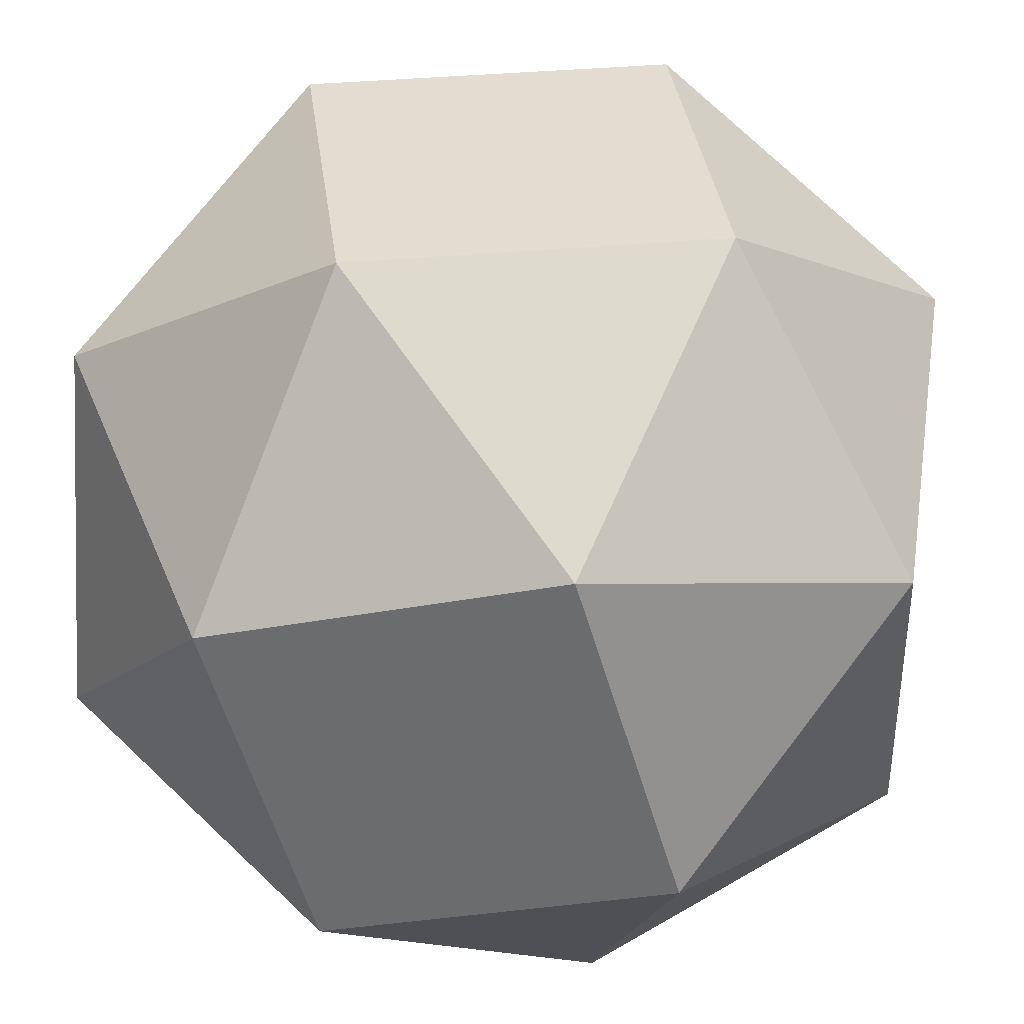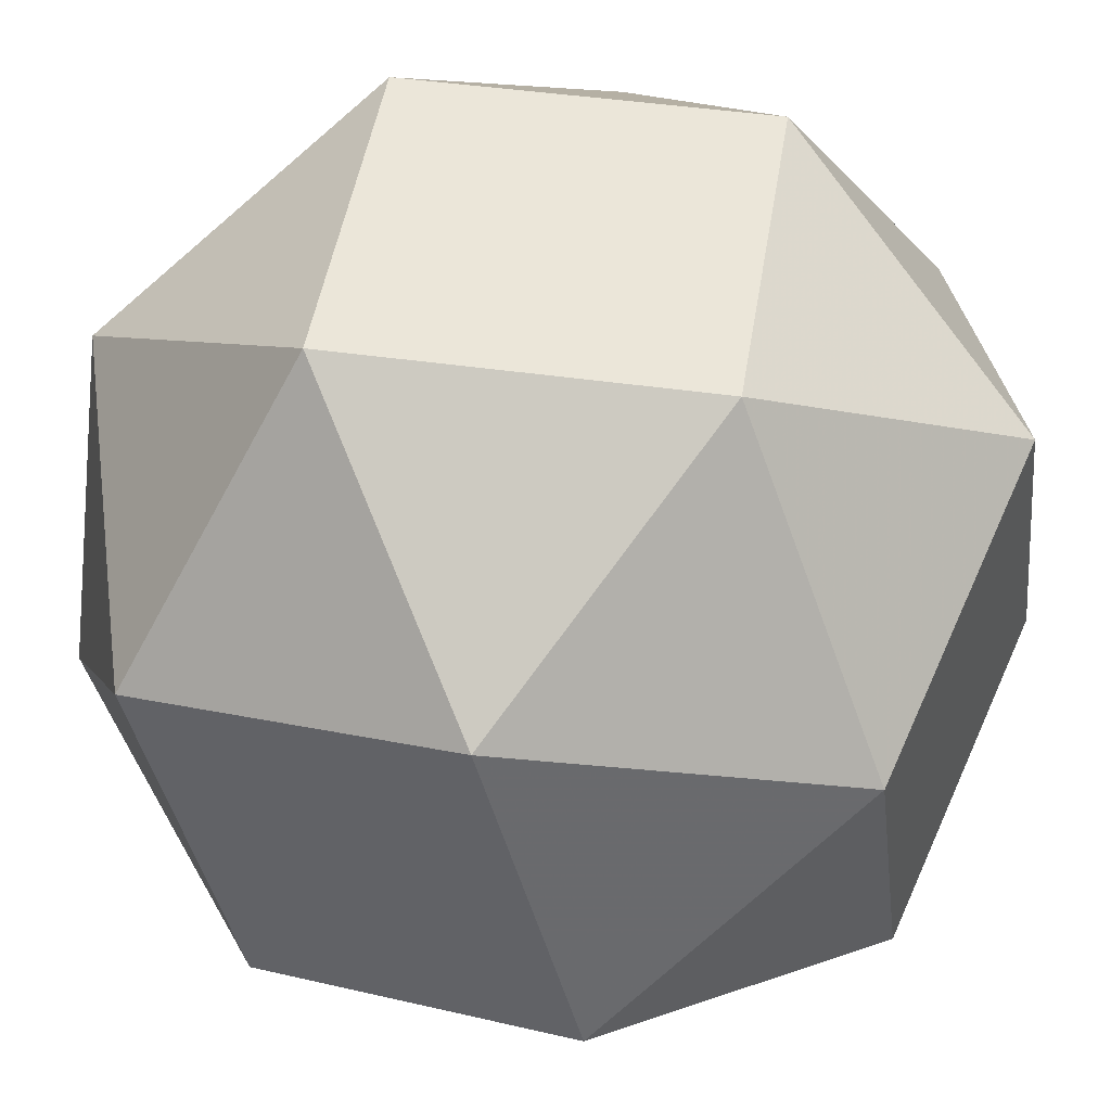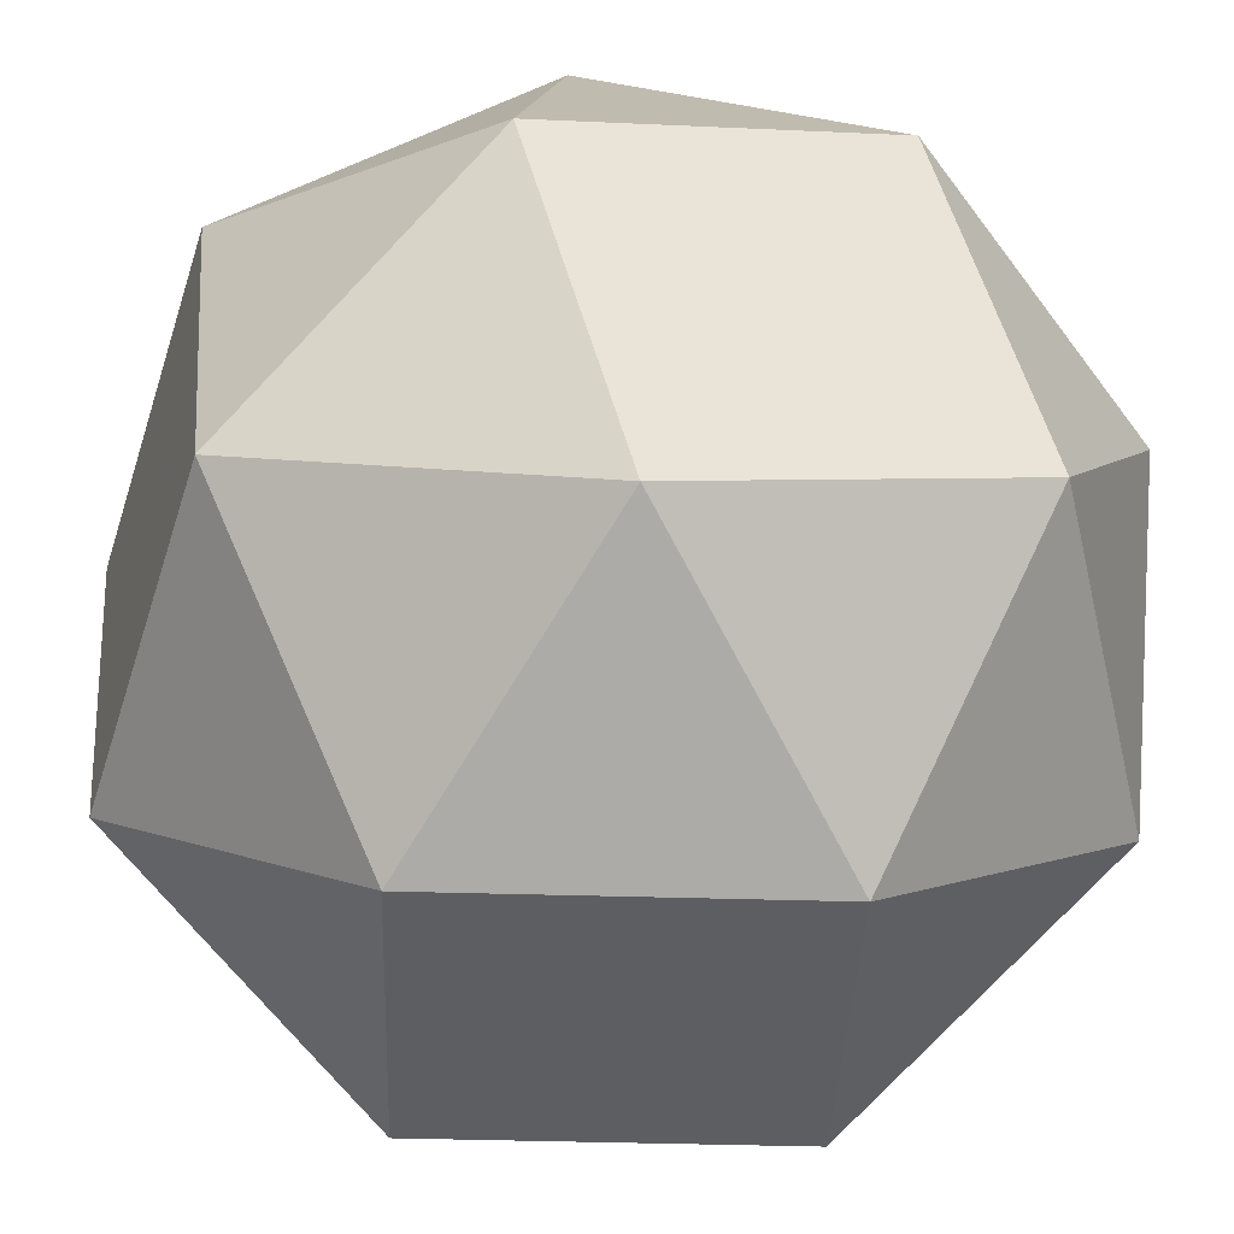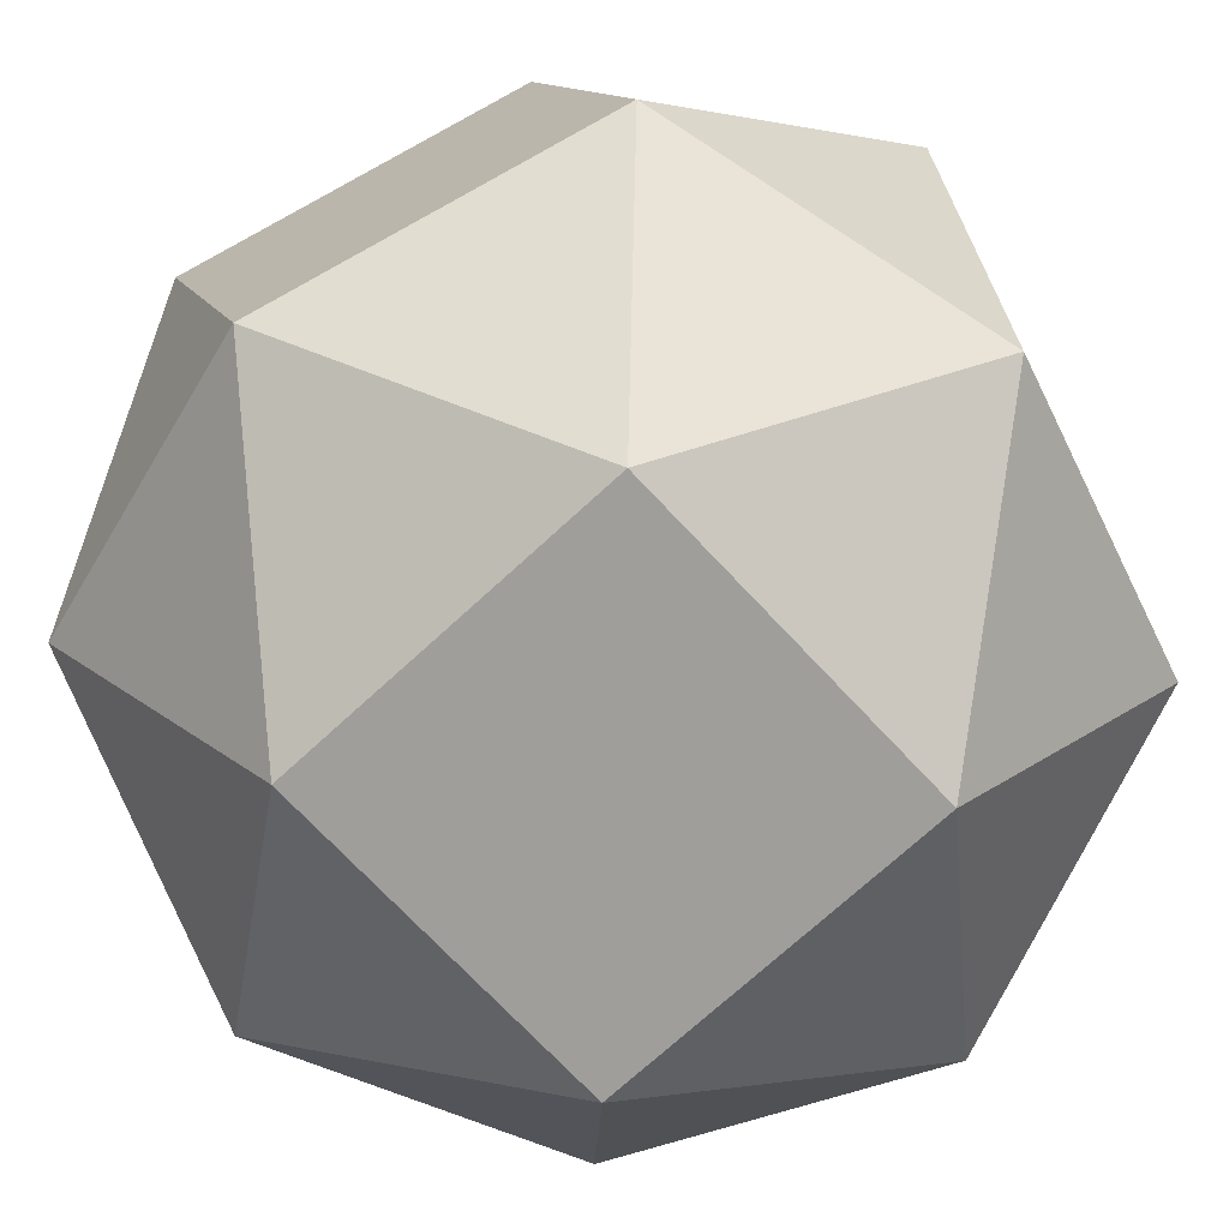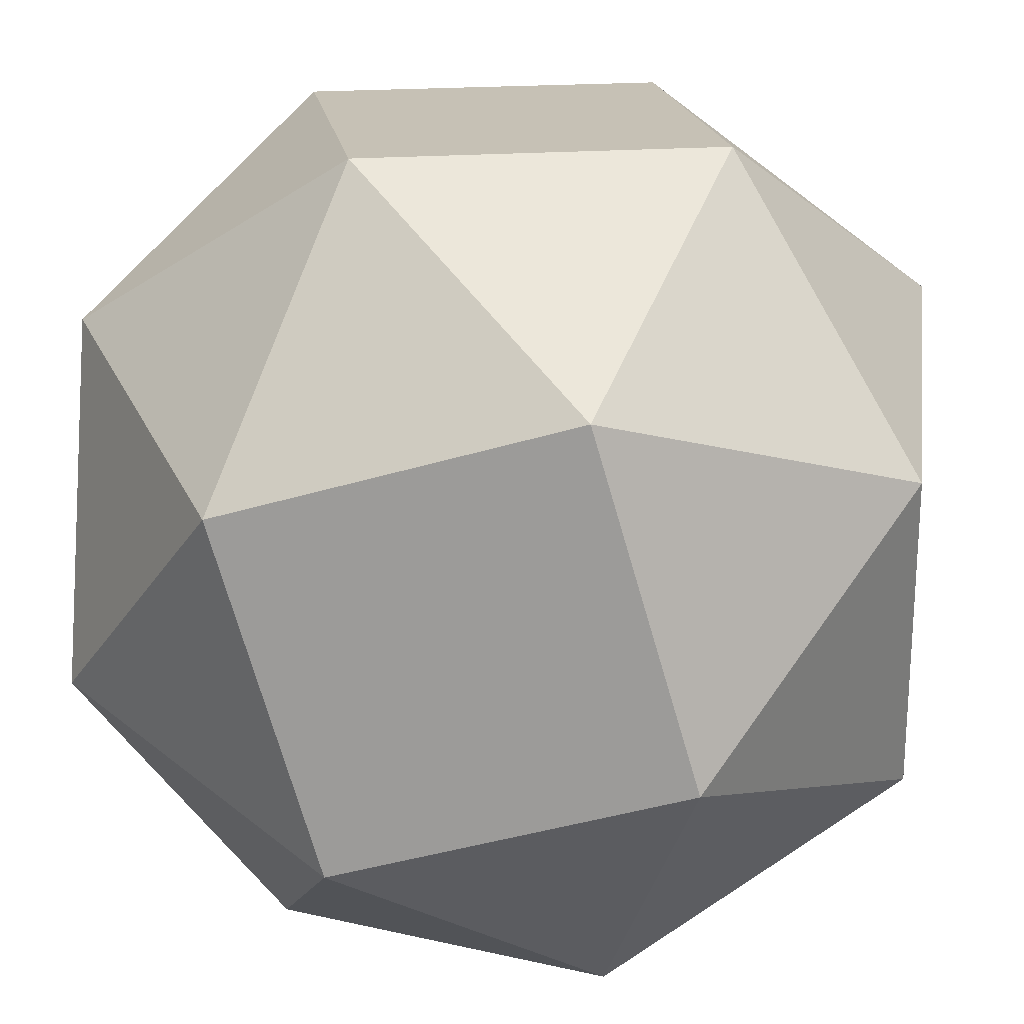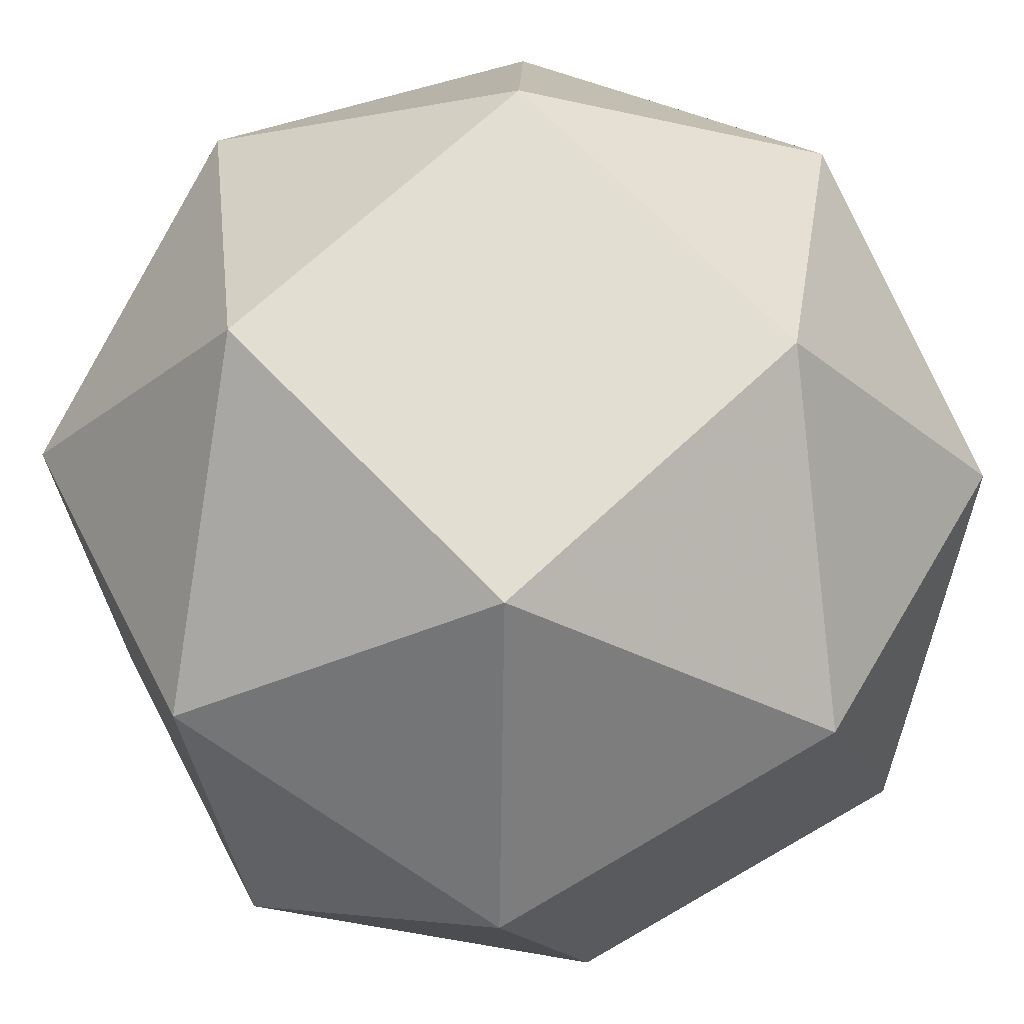
<metadata>
{"format":"obj","ext":"obj","renderer":"f3d","projection":"perspective","resolution":1024,"background":"white","views":[{"elev":35.1,"azim":-80.8,"up":"+Y"},{"elev":47.3,"azim":-154.5,"up":"+Z"},{"elev":-39.1,"azim":161.3,"up":"+Z"},{"elev":-70.8,"azim":-153.6,"up":"+Y"},{"elev":18.8,"azim":97.4,"up":"+Y"},{"elev":67.5,"azim":-27.1,"up":"+Z"}]}
</metadata>
<code>
v 0.6212 0.3378 -1.143
v -0.6212 0.3378 1.143
v -0.6212 -0.3378 -1.143
v 1.143 -0.6212 0.3378
v 1.143 0.6212 -0.3378
v -1.143 0.6212 0.3378
v -1.143 -0.6212 -0.3378
v 0.3378 -1.143 0.6212
v 0.3378 1.143 -0.6212
v -0.3378 1.143 0.6212
v -0.3378 -1.143 -0.6212
v 0.3378 0.6212 1.143
v 0.3378 -0.6212 -1.143
v -0.3378 -0.6212 1.143
v -0.3378 0.6212 -1.143
v 1.143 0.3378 0.6212
v 1.143 -0.3378 -0.6212
v -1.143 -0.3378 0.6212
v -1.143 0.3378 -0.6212
v 0.6212 1.143 0.3378
v 0.6212 -1.143 -0.3378
v -0.6212 -1.143 0.3378
v -0.6212 1.143 -0.3378
v 0.6212 -0.3378 1.143
f 2 14 24 12
f 3 15 1 13
f 4 17 5 16
f 7 18 6 19
f 8 22 11 21
f 9 23 10 20
f 24 14 8
f 1 15 9
f 2 12 10
f 3 13 11
f 4 16 24
f 5 17 1
f 6 18 2
f 7 19 3
f 8 21 4
f 9 20 5
f 10 23 6
f 11 22 7
f 12 24 16
f 13 1 17
f 14 2 18
f 15 3 19
f 16 5 20
f 17 4 21
f 18 7 22
f 19 6 23
f 20 10 12
f 21 11 13
f 22 8 14
f 23 9 15
f 8 4 24
f 9 5 1
f 10 6 2
f 11 7 3
f 12 16 20
f 13 17 21
f 14 18 22
f 15 19 23

</code>
